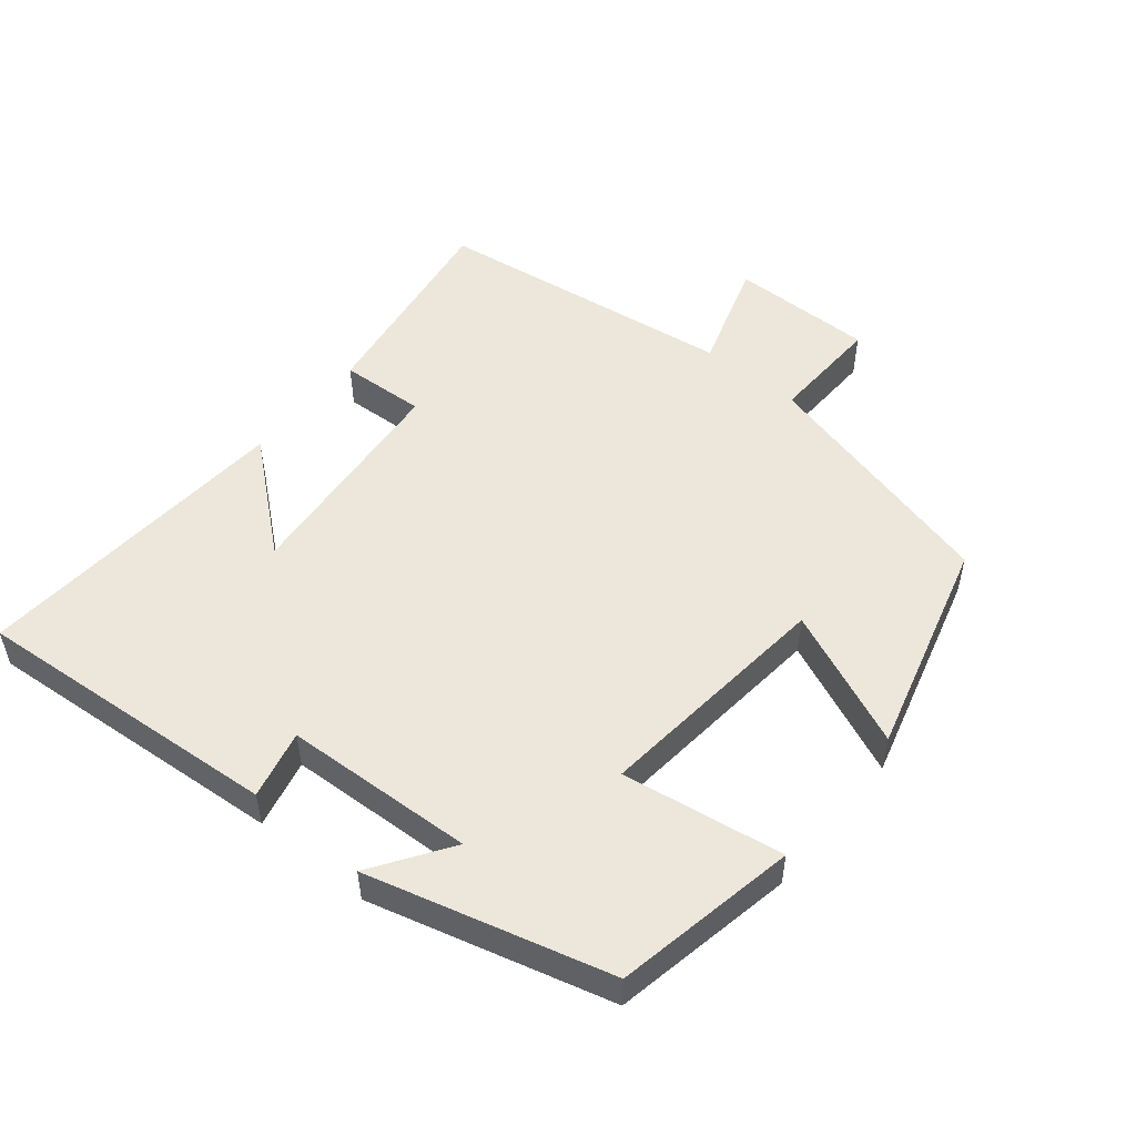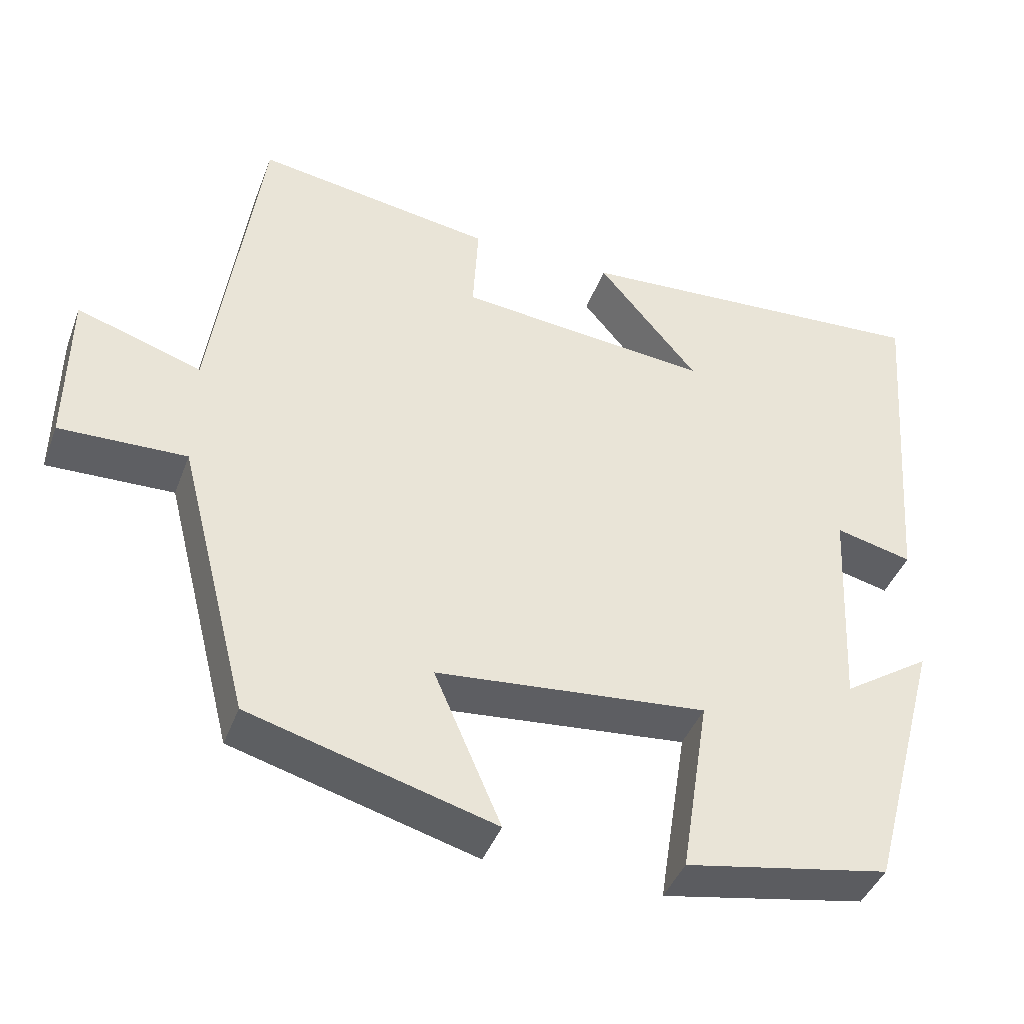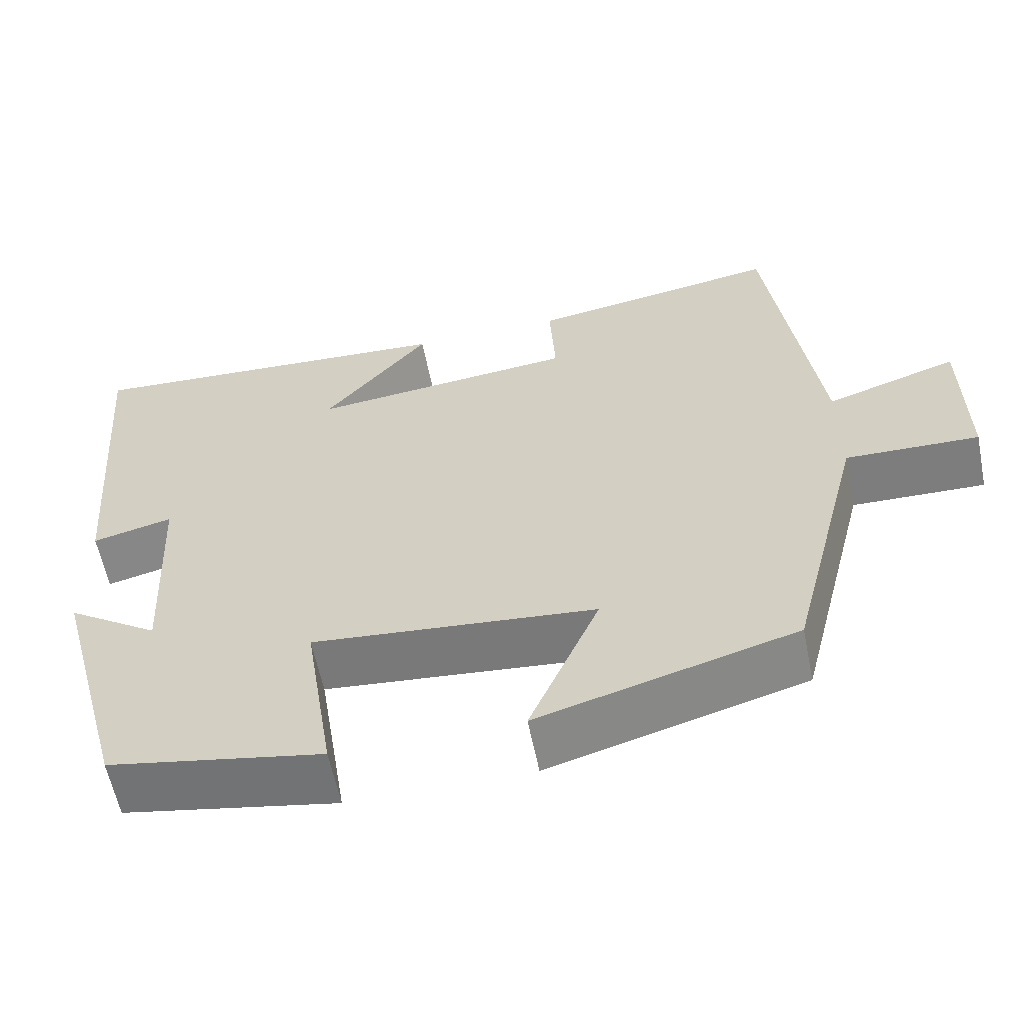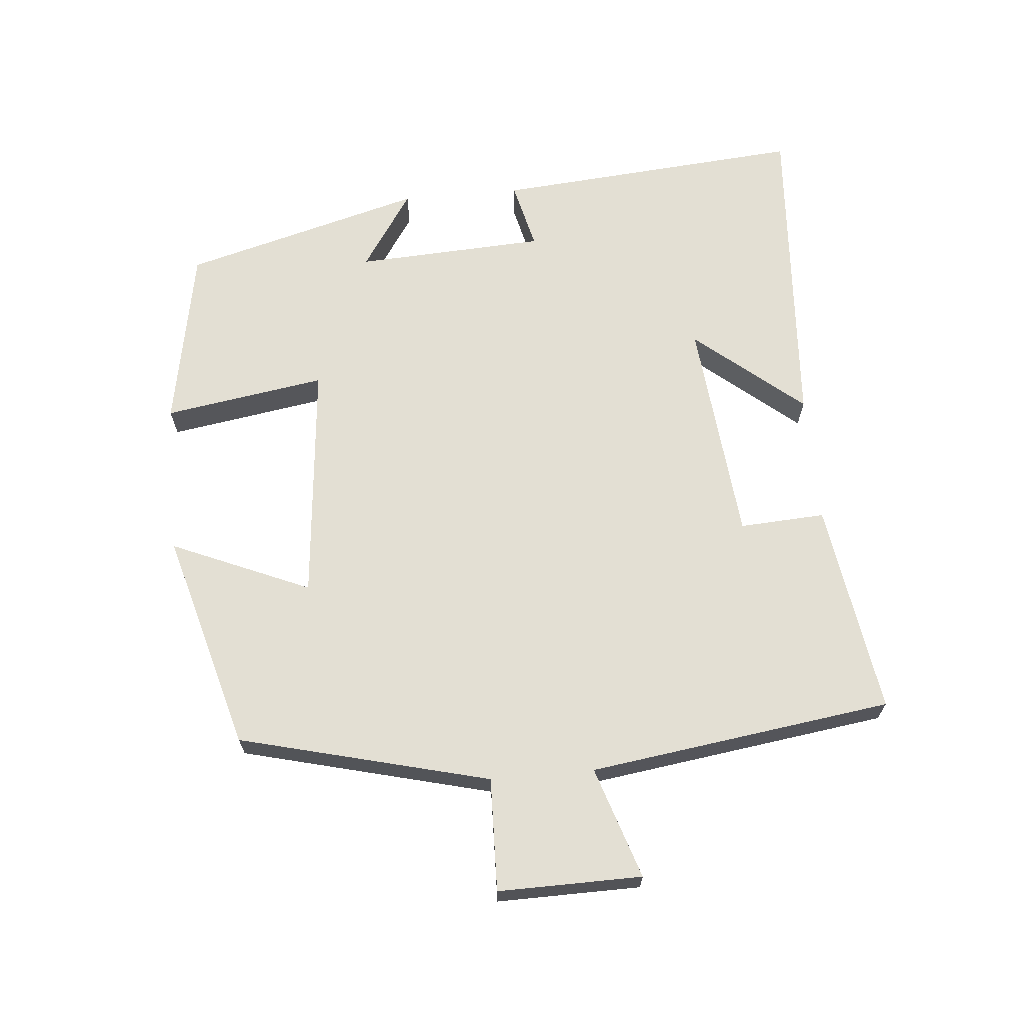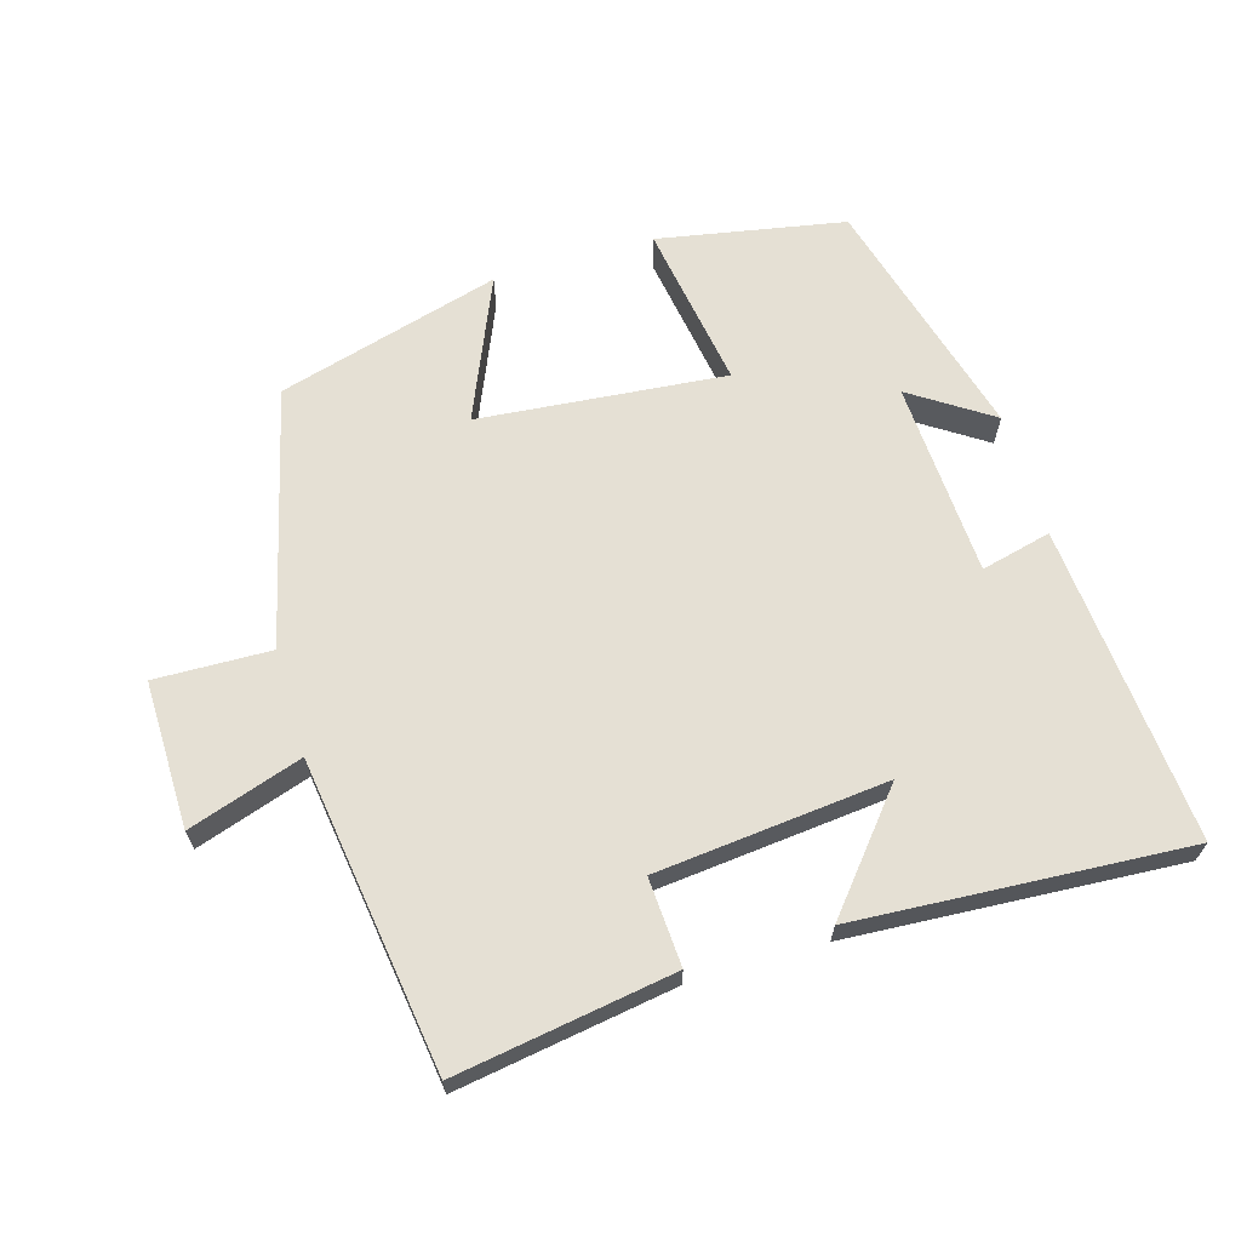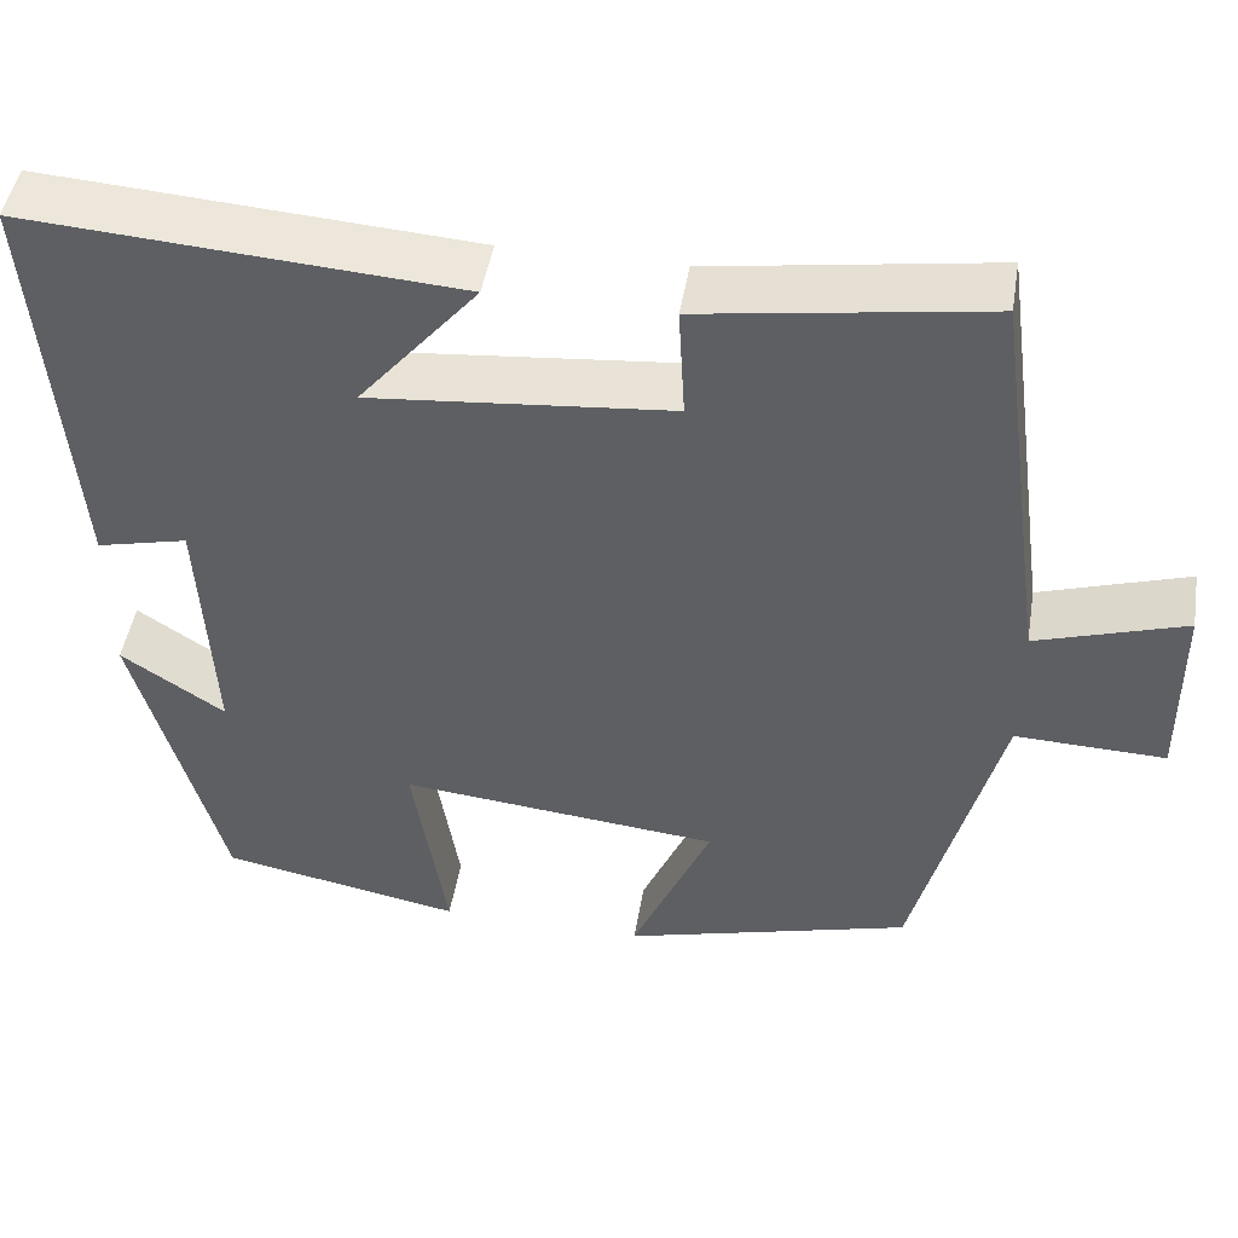
<metadata>
{"format":"obj","ext":"obj","renderer":"f3d","projection":"perspective","resolution":1024,"background":"white","views":[{"elev":51.5,"azim":129.5,"up":"+Y"},{"elev":-42.1,"azim":-19.8,"up":"+Z"},{"elev":-59.6,"azim":-168.6,"up":"+Z"},{"elev":66.9,"azim":-95.2,"up":"+Y"},{"elev":65.8,"azim":-16.6,"up":"+Y"},{"elev":47.4,"azim":-170.6,"up":"+Z"}]}
</metadata>
<code>
v -0.439 0.07 0.548
v -0.128 0.07 0.5
v -0.135 0.07 0.375
v 0.195 0.07 0.343
v 0.064 0.07 0.5
v 0.536 0.07 0.531
v 0.5 0.07 0.079
v 0.4 0.07 0.103
v 0.386 0.07 -0.175
v 0.5 0.07 -0.099
v 0.405 0.07 -0.45
v 0.139 0.07 -0.5
v 0.176 0.07 -0.264
v -0.176 0.07 -0.298
v -0.089 0.07 -0.5
v -0.407 0.07 -0.412
v -0.5 0.07 -0.047
v -0.665 0.07 -0.052
v -0.663 0.07 0.158
v -0.5 0.07 0.105
v -0.439 0 0.548
v -0.128 0 0.5
v -0.135 0 0.375
v 0.195 0 0.343
v 0.064 0 0.5
v 0.536 0 0.531
v 0.5 0 0.079
v 0.4 0 0.103
v 0.386 0 -0.175
v 0.5 0 -0.099
v 0.405 0 -0.45
v 0.139 0 -0.5
v 0.176 0 -0.264
v -0.176 0 -0.298
v -0.089 0 -0.5
v -0.407 0 -0.412
v -0.5 0 -0.047
v -0.665 0 -0.052
v -0.663 0 0.158
v -0.5 0 0.105
f 17 18 19 20
f 16 17 20
f 15 16 20
f 14 15 20
f 13 14 20 1
f 11 12 13
f 9 10 11
f 9 11 13 1
f 6 7 8
f 5 6 8
f 4 5 8
f 3 4 8 9
f 1 2 3
f 1 3 9
f 40 39 38 37
f 40 37 36
f 40 36 35
f 40 35 34
f 21 40 34 33
f 33 32 31
f 31 30 29
f 21 33 31 29
f 28 27 26
f 28 26 25
f 28 25 24
f 29 28 24 23
f 23 22 21
f 29 23 21
f 1 21 22 2
f 2 22 23 3
f 3 23 24 4
f 4 24 25 5
f 5 25 26 6
f 6 26 27 7
f 7 27 28 8
f 8 28 29 9
f 9 29 30 10
f 10 30 31 11
f 11 31 32 12
f 12 32 33 13
f 13 33 34 14
f 14 34 35 15
f 15 35 36 16
f 16 36 37 17
f 17 37 38 18
f 18 38 39 19
f 19 39 40 20
f 20 40 21 1

</code>
